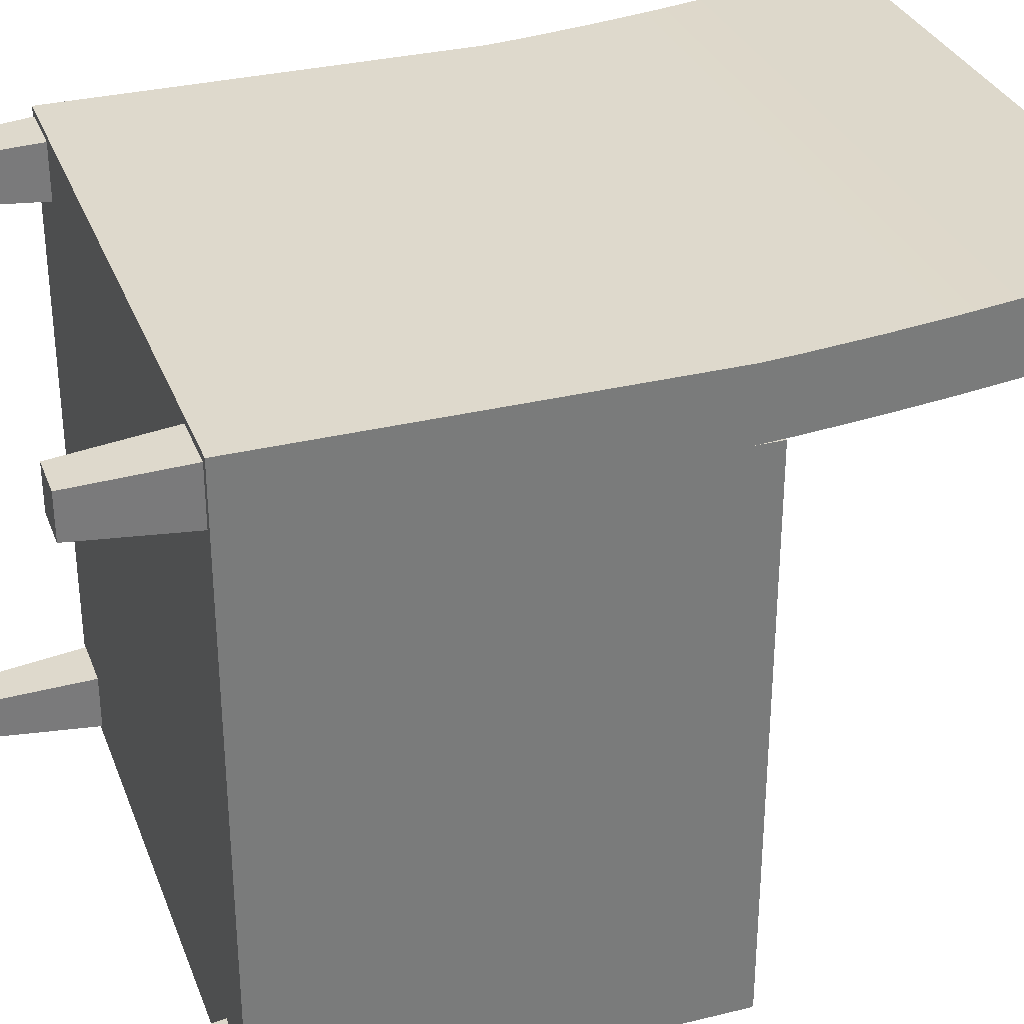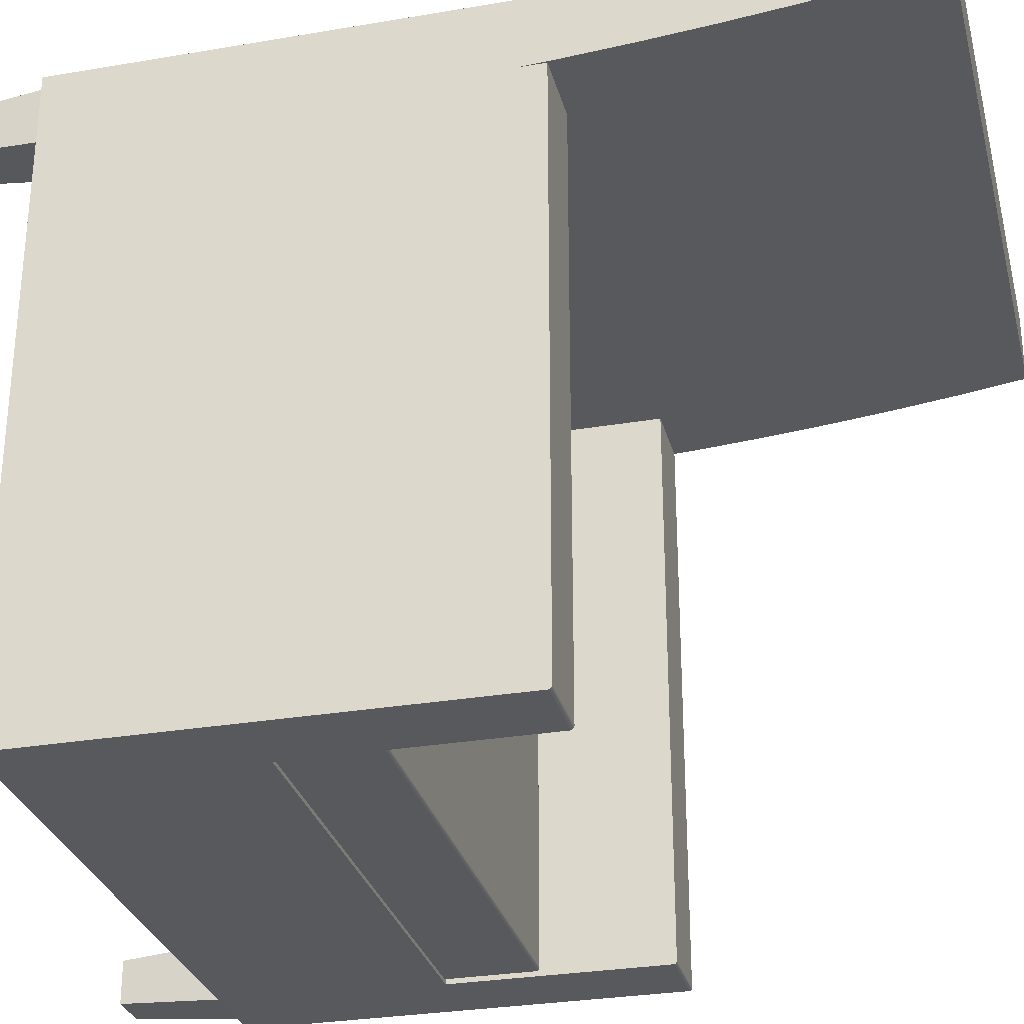
<metadata>
{"format":"obj","ext":"obj","renderer":"f3d","projection":"perspective","resolution":1024,"background":"white","views":[{"elev":32.0,"azim":71.0,"up":"+Z"},{"elev":-29.6,"azim":104.1,"up":"+Z"}]}
</metadata>
<code>
v 0.1911 -0.3035 -0.1585
v 0.2242 -0.3035 -0.1916
v 0.2242 -0.3035 -0.1585
v 0.1911 -0.3035 -0.1916
v 0.2298 -0.2206 -0.1529
v 0.1856 -0.2206 -0.1529
v 0.1856 -0.2206 -0.1971
v 0.2298 -0.2206 -0.1971
v 0.1911 -0.3035 0.2836
v 0.2242 -0.3035 0.2504
v 0.2242 -0.3035 0.2836
v 0.1911 -0.3035 0.2504
v 0.2298 -0.2206 0.2891
v 0.1856 -0.2206 0.2891
v 0.1856 -0.2206 0.2449
v 0.2298 -0.2206 0.2449
v -0.251 -0.3035 -0.1585
v -0.2178 -0.3035 -0.1916
v -0.2178 -0.3035 -0.1585
v -0.251 -0.3035 -0.1916
v -0.2123 -0.2206 -0.1529
v -0.2565 -0.2206 -0.1529
v -0.2565 -0.2206 -0.1971
v -0.2123 -0.2206 -0.1971
v -0.251 -0.3035 0.2836
v -0.2178 -0.3035 0.2504
v -0.2178 -0.3035 0.2836
v -0.251 -0.3035 0.2504
v -0.2123 -0.2206 0.2891
v -0.2565 -0.2206 0.2891
v -0.2565 -0.2206 0.2449
v -0.2123 -0.2206 0.2449
v -0.204 0.01215 -0.1999
v 0.1773 0.01151 -0.1999
v -0.204 0.01151 -0.1999
v 0.1773 0.01215 -0.1999
v -0.204 -0.0548 -0.1999
v -0.204 0.01151 0.2366
v -0.2039 0.01262 -0.1998
v 0.1773 0.01215 -0.1971
v 0.1773 -0.0548 -0.1999
v -0.204 0.01215 0.2366
v 0.1772 0.01262 -0.1998
v 0.1773 0.01151 -0.1971
v 0.1773 -0.0548 0.2366
v -0.204 -0.0548 0.2366
v 0.1773 0.01215 0.2366
v -0.2038 0.01297 -0.1997
v -0.2039 0.01262 0.2365
v 0.1773 0.01188 -0.1971
v 0.1772 0.01262 -0.1971
v 0.1773 0.01151 0.2366
v 0.1772 0.01262 0.2365
v 0.177 0.01297 -0.1997
v -0.2036 0.01329 -0.1995
v -0.2038 0.01297 0.2364
v 0.177 0.01297 0.2364
v 0.177 0.01297 -0.1971
v 0.1768 0.01329 -0.1995
v -0.2033 0.01358 -0.1992
v -0.2036 0.01329 0.2362
v 0.1768 0.01329 0.2362
v 0.1768 0.01329 -0.1971
v 0.1766 0.01358 -0.1992
v 0.1763 0.01382 -0.1989
v -0.2033 0.01358 0.2359
v 0.1766 0.01358 0.2359
v 0.1766 0.01358 -0.1971
v -0.203 0.01382 -0.1989
v -0.203 0.01382 0.2356
v 0.176 0.01402 -0.1986
v 0.1763 0.01382 0.2356
v -0.2027 0.01402 0.2353
v -0.2027 0.01402 -0.1986
v 0.1763 0.01382 -0.1971
v 0.176 0.01402 0.2353
v 0.1756 0.01417 -0.1983
v -0.2024 0.01417 0.235
v 0.1756 0.01417 0.235
v -0.2024 0.01417 -0.1983
v 0.176 0.01402 -0.1971
v 0.1756 0.01417 -0.1971
v 0.1751 0.01427 -0.1978
v -0.2019 0.01427 0.2345
v 0.1751 0.01427 0.2345
v -0.2019 0.01427 -0.1978
v 0.1751 0.01427 -0.1971
v -0.2013 0.01427 0.2339
v 0.1745 0.01427 0.2339
v 0.1745 0.01427 -0.1971
v -0.2013 0.01427 -0.1971
v 0.1749 0.01429 -0.1971
v -0.2068 -0.215 -0.2027
v 0.18 -0.2206 -0.2027
v -0.2068 -0.2206 -0.2027
v 0.18 -0.215 -0.2027
v -0.2068 -0.2206 0.2394
v -0.262 -0.215 -0.2027
v -0.262 -0.2206 -0.2027
v -0.262 -0.215 0.2946
v 0.18 -0.0548 -0.2027
v 0.2353 -0.2206 -0.2027
v 0.18 -0.2206 -0.1474
v -0.2068 -0.2206 -0.1474
v -0.2068 -0.0548 -0.2027
v 0.2353 -0.215 0.2946
v 0.2353 0.1248 -0.2027
v 0.2353 -0.215 -0.2027
v 0.18 -0.2206 0.2394
v -0.262 -0.2206 0.2394
v -0.262 -0.2206 -0.1474
v -0.262 -0.215 0.2394
v -0.262 0.1082 -0.2027
v 0.2353 -0.215 0.2394
v -0.262 -0.2206 0.2946
v 0.2353 0.1068 0.2946
v -0.2068 -0.0548 0.2394
v 0.18 0.1248 -0.2027
v 0.2353 -0.2206 -0.1474
v -0.2068 -0.2206 0.2946
v -0.262 0.109 -0.2027
v -0.262 0.1068 0.2394
v -0.2068 0.109 -0.2027
v 0.2353 -0.2206 0.2394
v 0.2353 0.1347 0.2409
v -0.262 0.1068 0.2946
v 0.2353 0.3873 0.267
v 0.18 -0.0548 0.2394
v 0.2353 0.1251 -0.2027
v 0.18 0.1251 -0.2027
v 0.18 -0.2206 0.2946
v -0.262 0.1093 -0.2026
v -0.262 0.1347 0.2409
v -0.262 0.111 0.2394
v -0.262 0.1089 -0.2027
v 0.2353 -0.2206 0.2946
v 0.2353 0.1068 0.2394
v 0.2353 0.1854 0.2444
v 0.2353 0.1347 0.2961
v -0.262 0.3873 0.267
v 0.2353 0.3369 0.2601
v -0.2068 0.1068 0.2394
v -0.2068 0.1093 -0.2026
v -0.262 0.1097 -0.2024
v -0.262 0.1854 0.2444
v -0.262 0.111 -0.1999
v -0.262 0.1086 -0.2027
v 0.2353 0.1275 0.2394
v 0.18 0.1068 0.2394
v 0.2353 0.236 0.2488
v -0.262 0.1347 0.2961
v -0.262 0.3369 0.2601
v 0.2353 0.2865 0.2541
v 0.2353 0.1854 0.2997
v 0.18 0.1255 -0.2026
v -0.2068 0.111 0.2394
v -0.2068 0.1097 -0.2024
v 0.2353 0.1255 -0.2026
v -0.262 0.11 -0.2022
v -0.262 0.236 0.2488
v -0.262 0.111 -0.2006
v -0.262 0.111 -0.2007
v 0.2353 0.1275 -0.1999
v -0.262 0.2865 0.2541
v -0.262 0.1854 0.2997
v 0.2353 0.3873 0.3223
v 0.2353 0.236 0.3041
v 0.18 0.1258 -0.2025
v 0.18 0.1275 0.2394
v -0.2068 0.111 -0.2007
v -0.2068 0.11 -0.2022
v 0.2353 0.1258 -0.2025
v -0.262 0.1103 -0.202
v -0.262 0.111 -0.2003
v 0.2353 0.1275 -0.2003
v -0.262 0.236 0.3041
v -0.262 0.3873 0.3223
v 0.2353 0.3369 0.3154
v 0.2353 0.2865 0.3093
v 0.18 0.1262 -0.2023
v 0.18 0.1275 -0.1999
v -0.2068 0.1109 -0.201
v -0.2068 0.1103 -0.202
v 0.2353 0.1262 -0.2023
v -0.262 0.1105 -0.2017
v -0.262 0.1109 -0.201
v 0.2353 0.1275 -0.2006
v -0.262 0.2865 0.3093
v -0.262 0.3369 0.3154
v 0.18 0.1265 -0.2021
v 0.18 0.1275 -0.2003
v -0.2068 0.1107 -0.2014
v -0.2068 0.1105 -0.2017
v 0.2353 0.1265 -0.2021
v -0.262 0.1107 -0.2014
v 0.2353 0.1273 -0.201
v 0.18 0.1267 -0.2019
v 0.18 0.1275 -0.2006
v 0.2353 0.1267 -0.2019
v 0.2353 0.1272 -0.2013
v 0.18 0.127 -0.2016
v 0.18 0.1273 -0.201
v 0.2353 0.127 -0.2016
v 0.18 0.1272 -0.2013
v 0.1745 0.01151 -0.1971
g mesh1_mesh1-geometry
f 1 2 3
f 2 1 4
f 3 2 1
f 4 1 2
f 2 5 3
f 3 5 2
f 5 1 3
f 3 1 5
f 6 4 1
f 1 4 6
f 7 2 4
f 4 2 7
f 5 2 8
f 8 2 5
f 1 5 6
f 6 5 1
f 4 6 7
f 7 6 4
f 2 7 8
f 8 7 2
g mesh2_mesh2-geometry
l 1 4
l 3 1
l 6 1
l 4 2
l 7 4
l 2 3
l 3 5
l 2 8
g mesh3_mesh3-geometry
f 9 10 11
f 10 9 12
f 11 10 9
f 12 9 10
f 10 13 11
f 11 13 10
f 13 9 11
f 11 9 13
f 14 12 9
f 9 12 14
f 15 10 12
f 12 10 15
f 13 10 16
f 16 10 13
f 9 13 14
f 14 13 9
f 12 14 15
f 15 14 12
f 10 15 16
f 16 15 10
g mesh4_mesh4-geometry
l 9 12
l 11 9
l 14 9
l 12 10
l 15 12
l 10 11
l 11 13
l 10 16
g mesh5_mesh5-geometry
f 17 18 19
f 18 17 20
f 19 18 17
f 20 17 18
f 18 21 19
f 19 21 18
f 21 17 19
f 19 17 21
f 22 20 17
f 17 20 22
f 23 18 20
f 20 18 23
f 21 18 24
f 24 18 21
f 17 21 22
f 22 21 17
f 20 22 23
f 23 22 20
f 18 23 24
f 24 23 18
g mesh6_mesh6-geometry
l 17 20
l 19 17
l 22 17
l 20 18
l 23 20
l 18 19
l 19 21
l 18 24
g mesh7_mesh7-geometry
f 25 26 27
f 26 25 28
f 27 26 25
f 28 25 26
f 26 29 27
f 27 29 26
f 29 25 27
f 27 25 29
f 30 28 25
f 25 28 30
f 31 26 28
f 28 26 31
f 29 26 32
f 32 26 29
f 25 29 30
f 30 29 25
f 28 30 31
f 31 30 28
f 26 31 32
f 32 31 26
g mesh8_mesh8-geometry
l 25 28
l 27 25
l 30 25
l 28 26
l 31 28
l 26 27
l 27 29
l 26 32
g mesh9_mesh9-geometry
f 33 34 35
f 34 33 36
f 35 34 33
f 36 33 34
f 37 34 35
f 38 33 35
f 35 33 38
f 39 36 33
f 33 36 39
f 40 34 36
f 36 34 40
f 34 37 41
f 38 37 35
f 33 38 42
f 42 38 33
f 36 39 43
f 43 39 36
f 42 39 33
f 33 39 42
f 34 40 44
f 44 40 34
f 43 40 36
f 36 40 43
f 45 34 41
f 37 38 46
f 38 47 42
f 42 47 38
f 48 43 39
f 39 43 48
f 39 42 49
f 49 42 39
f 40 44 50
f 50 44 40
f 47 44 40
f 40 44 47
f 34 45 44
f 40 43 51
f 51 43 40
f 38 45 46
f 46 45 38
f 47 38 52
f 52 38 47
f 53 42 47
f 47 42 53
f 43 48 54
f 54 48 43
f 49 48 39
f 39 48 49
f 42 53 49
f 49 53 42
f 44 47 52
f 52 47 44
f 40 53 47
f 47 53 40
f 44 45 52
f 54 51 43
f 43 51 54
f 40 51 53
f 53 51 40
f 45 38 52
f 52 38 45
f 55 54 48
f 48 54 55
f 48 49 56
f 56 49 48
f 57 49 53
f 53 49 57
f 51 54 58
f 58 54 51
f 51 57 53
f 53 57 51
f 54 55 59
f 59 55 54
f 56 55 48
f 48 55 56
f 49 57 56
f 56 57 49
f 59 58 54
f 54 58 59
f 51 58 57
f 57 58 51
f 60 59 55
f 55 59 60
f 55 56 61
f 61 56 55
f 62 56 57
f 57 56 62
f 58 59 63
f 63 59 58
f 58 62 57
f 57 62 58
f 59 60 64
f 64 60 59
f 61 60 55
f 55 60 61
f 56 62 61
f 61 62 56
f 64 63 59
f 59 63 64
f 58 63 62
f 62 63 58
f 60 65 64
f 64 65 60
f 60 61 66
f 66 61 60
f 67 61 62
f 62 61 67
f 63 64 68
f 68 64 63
f 63 67 62
f 62 67 63
f 65 60 69
f 69 60 65
f 65 68 64
f 64 68 65
f 61 67 66
f 66 67 61
f 70 60 66
f 66 60 70
f 63 68 67
f 67 68 63
f 60 70 69
f 69 70 60
f 69 71 65
f 65 71 69
f 68 65 72
f 72 65 68
f 72 66 67
f 67 66 72
f 66 72 70
f 70 72 66
f 72 67 68
f 68 67 72
f 73 69 70
f 70 69 73
f 71 69 74
f 74 69 71
f 71 75 65
f 65 75 71
f 72 65 75
f 75 65 72
f 76 70 72
f 72 70 76
f 69 73 74
f 74 73 69
f 70 76 73
f 73 76 70
f 74 77 71
f 71 77 74
f 76 75 71
f 71 75 76
f 75 76 72
f 72 76 75
f 78 74 73
f 73 74 78
f 79 73 76
f 76 73 79
f 77 74 80
f 80 74 77
f 77 81 71
f 71 81 77
f 76 71 81
f 81 71 76
f 74 78 80
f 80 78 74
f 73 79 78
f 78 79 73
f 76 82 79
f 79 82 76
f 80 83 77
f 77 83 80
f 81 77 76
f 76 77 81
f 84 80 78
f 78 80 84
f 85 78 79
f 79 78 85
f 76 77 82
f 82 77 76
f 82 83 79
f 79 83 82
f 83 80 86
f 86 80 83
f 83 82 77
f 77 82 83
f 80 84 86
f 86 84 80
f 78 85 84
f 84 85 78
f 79 87 85
f 85 87 79
f 79 83 87
f 87 83 79
f 86 87 83
f 83 87 86
f 84 88 86
f 86 88 84
f 85 89 84
f 84 89 85
f 90 85 87
f 87 85 90
f 87 86 90
f 90 86 87
f 84 89 88
f 88 89 84
f 91 86 88
f 88 86 91
f 85 90 89
f 89 90 85
f 92 90 87
f 87 90 92
f 90 86 91
f 91 86 90
f 88 90 89
f 90 88 91
g mesh9_mesh9-geometry
f 35 34 37
f 41 37 34
f 35 37 38
f 41 34 45
f 46 38 37
f 44 45 34
f 52 45 44
f 89 90 88
f 91 88 90
g mesh10_mesh10-geometry
f 93 94 95
f 94 93 96
f 95 94 93
f 96 93 94
f 94 97 95
f 95 97 94
f 95 98 93
f 93 98 95
f 93 99 95
f 100 96 93
f 93 96 100
f 101 93 96
f 96 102 94
f 94 102 96
f 103 97 94
f 94 97 103
f 95 97 104
f 104 97 95
f 98 95 99
f 99 95 98
f 100 93 98
f 98 93 100
f 99 93 98
f 98 93 105
f 95 24 99
f 99 24 95
f 106 96 100
f 100 96 106
f 93 101 105
f 96 107 101
f 102 96 108
f 108 96 102
f 102 8 94
f 94 8 102
f 103 109 97
f 97 109 103
f 94 7 103
f 103 7 94
f 110 104 97
f 97 104 110
f 104 21 95
f 95 21 104
f 111 98 99
f 99 98 111
f 100 98 112
f 112 98 100
f 98 105 113
f 24 95 21
f 21 95 24
f 99 24 23
f 23 24 99
f 114 96 106
f 106 96 114
f 115 106 100
f 100 106 115
f 116 100 106
f 106 100 116
f 101 117 105
f 107 96 108
f 101 107 118
f 96 114 108
f 108 114 96
f 119 108 102
f 8 102 5
f 5 102 8
f 94 8 7
f 7 8 94
f 119 109 103
f 103 109 119
f 117 109 97
f 97 109 117
f 109 120 97
f 97 120 109
f 6 103 7
f 7 103 6
f 104 110 111
f 111 110 104
f 97 32 110
f 110 32 97
f 112 97 110
f 110 97 112
f 21 104 111
f 111 104 21
f 98 111 112
f 112 111 98
f 99 23 111
f 111 23 99
f 98 121 112
f 100 122 112
f 112 122 100
f 112 115 100
f 100 115 112
f 113 105 123
f 113 121 98
f 22 24 21
f 21 24 22
f 24 22 23
f 23 22 24
f 106 124 114
f 114 124 106
f 106 125 114
f 120 106 115
f 115 106 120
f 100 116 126
f 126 116 100
f 116 127 106
f 117 101 128
f 117 123 105
f 114 107 108
f 129 118 107
f 107 118 129
f 130 101 118
f 108 119 114
f 119 5 102
f 102 5 119
f 6 8 5
f 5 8 6
f 8 6 7
f 7 6 8
f 109 119 124
f 124 119 109
f 5 119 103
f 103 119 5
f 109 117 128
f 128 117 109
f 97 112 117
f 117 112 97
f 120 109 131
f 131 109 120
f 120 29 97
f 97 29 120
f 5 103 6
f 6 103 5
f 112 111 110
f 110 111 112
f 32 97 29
f 29 97 32
f 110 32 31
f 31 32 110
f 115 112 110
f 110 112 115
f 21 111 22
f 22 111 21
f 22 111 23
f 23 111 22
f 112 121 132
f 122 100 133
f 133 100 122
f 117 112 122
f 122 112 117
f 112 134 122
f 113 123 135
f 121 113 135
f 124 106 136
f 136 106 124
f 124 128 114
f 114 128 124
f 114 119 124
f 137 114 125
f 138 125 106
f 131 106 120
f 120 106 131
f 29 120 115
f 115 120 29
f 116 126 139
f 140 100 126
f 126 100 140
f 127 141 106
f 116 139 127
f 101 130 128
f 117 128 142
f 123 117 143
f 107 114 129
f 118 129 130
f 130 129 118
f 124 16 109
f 109 16 124
f 128 124 109
f 109 124 128
f 109 15 131
f 131 15 109
f 30 32 29
f 29 32 30
f 32 30 31
f 31 30 32
f 110 31 115
f 115 31 110
f 121 143 132
f 132 143 121
f 112 132 144
f 133 100 145
f 145 100 133
f 122 142 133
f 117 122 142
f 142 122 117
f 112 146 134
f 134 142 122
f 122 142 134
f 135 123 121
f 113 147 135
f 135 147 113
f 106 131 136
f 136 131 106
f 136 13 124
f 124 13 136
f 114 128 137
f 137 128 114
f 148 114 137
f 137 125 149
f 138 145 125
f 150 138 106
f 29 115 30
f 30 115 29
f 151 139 126
f 152 100 140
f 140 100 152
f 140 126 151
f 151 126 140
f 141 153 106
f 127 140 141
f 154 127 139
f 128 130 155
f 149 142 128
f 156 117 142
f 143 117 157
f 143 121 123
f 123 121 143
f 129 114 158
f 158 130 129
f 129 130 158
f 16 124 13
f 13 124 16
f 109 16 15
f 15 16 109
f 14 131 15
f 15 131 14
f 30 115 31
f 31 115 30
f 157 132 143
f 143 132 157
f 132 157 144
f 144 157 132
f 112 144 159
f 145 100 160
f 160 100 145
f 133 125 145
f 149 133 142
f 112 161 146
f 162 134 146
f 142 134 156
f 156 134 142
f 13 136 131
f 131 136 13
f 137 128 149
f 149 128 137
f 163 114 148
f 149 148 137
f 137 148 149
f 133 149 125
f 145 138 160
f 150 160 138
f 153 150 106
f 139 151 154
f 164 100 152
f 152 100 164
f 152 141 140
f 140 151 165
f 165 151 140
f 141 152 153
f 140 166 127
f 127 166 140
f 167 127 154
f 130 158 155
f 155 158 130
f 128 155 168
f 128 169 149
f 170 117 156
f 157 117 171
f 158 114 172
f 14 16 13
f 13 16 14
f 16 14 15
f 15 14 16
f 13 131 14
f 14 131 13
f 171 144 157
f 157 144 171
f 144 171 159
f 159 171 144
f 112 159 173
f 160 100 164
f 164 100 160
f 112 162 161
f 162 146 161
f 146 161 174
f 174 161 146
f 170 134 162
f 134 170 156
f 175 114 163
f 169 163 148
f 148 149 169
f 169 149 148
f 160 150 164
f 153 164 150
f 165 154 151
f 164 153 152
f 140 165 176
f 176 165 140
f 166 140 177
f 177 140 166
f 166 127 178
f 179 127 167
f 154 165 167
f 172 155 158
f 158 155 172
f 155 172 168
f 168 172 155
f 128 168 180
f 128 181 169
f 182 117 170
f 171 117 183
f 172 114 184
f 183 159 171
f 171 159 183
f 159 183 173
f 173 183 159
f 112 173 185
f 112 186 162
f 162 182 170
f 170 182 162
f 187 114 175
f 181 175 163
f 163 175 181
f 163 169 181
f 176 167 165
f 140 176 188
f 188 176 140
f 140 189 177
f 177 189 140
f 177 166 189
f 178 127 179
f 178 189 166
f 167 176 179
f 184 168 172
f 172 168 184
f 168 184 180
f 180 184 168
f 128 180 190
f 128 191 181
f 192 117 182
f 183 117 193
f 184 114 194
f 183 185 173
f 173 185 183
f 112 185 195
f 112 195 186
f 182 162 186
f 186 162 182
f 196 114 187
f 191 187 175
f 175 187 191
f 175 181 191
f 191 181 175
f 188 179 176
f 140 188 189
f 189 188 140
f 179 188 178
f 189 178 188
f 194 180 184
f 184 180 194
f 180 194 190
f 190 194 180
f 128 190 197
f 128 198 191
f 193 117 192
f 186 192 182
f 182 192 186
f 185 183 193
f 193 183 185
f 194 114 199
f 193 195 185
f 185 195 193
f 192 186 195
f 195 186 192
f 200 114 196
f 198 196 187
f 187 196 198
f 187 191 198
f 198 191 187
f 199 190 194
f 194 190 199
f 190 199 197
f 197 199 190
f 128 197 201
f 128 202 198
f 195 193 192
f 192 193 195
f 199 114 203
f 203 114 200
f 202 200 196
f 196 200 202
f 196 198 202
f 202 198 196
f 199 201 197
f 197 201 199
f 128 201 204
f 128 204 202
f 201 199 203
f 203 199 201
f 204 203 200
f 200 203 204
f 200 202 204
f 204 202 200
f 203 204 201
f 201 204 203
g mesh10_mesh10-geometry
f 95 99 93
f 96 93 101
f 98 93 99
f 105 93 98
f 105 101 93
f 101 107 96
f 113 105 98
f 105 117 101
f 108 96 107
f 118 107 101
f 102 108 119
f 112 121 98
f 123 105 113
f 98 121 113
f 114 125 106
f 106 127 116
f 128 101 117
f 105 123 117
f 108 107 114
f 118 101 130
f 114 119 108
f 132 121 112
f 122 134 112
f 135 123 113
f 135 113 121
f 124 119 114
f 125 114 137
f 106 125 138
f 139 126 116
f 106 141 127
f 127 139 116
f 128 130 101
f 142 128 117
f 143 117 123
f 129 114 107
f 144 132 112
f 133 142 122
f 134 146 112
f 121 123 135
f 137 114 148
f 149 125 137
f 125 145 138
f 106 138 150
f 126 139 151
f 106 153 141
f 141 140 127
f 139 127 154
f 155 130 128
f 128 142 149
f 142 117 156
f 157 117 143
f 158 114 129
f 159 144 112
f 145 125 133
f 142 133 149
f 146 161 112
f 146 134 162
f 148 114 163
f 125 149 133
f 160 138 145
f 138 160 150
f 106 150 153
f 154 151 139
f 140 141 152
f 153 152 141
f 154 127 167
f 168 155 128
f 149 169 128
f 156 117 170
f 171 117 157
f 172 114 158
f 173 159 112
f 161 162 112
f 161 146 162
f 162 134 170
f 156 170 134
f 163 114 175
f 148 163 169
f 164 150 160
f 150 164 153
f 151 154 165
f 152 153 164
f 178 127 166
f 167 127 179
f 167 165 154
f 180 168 128
f 169 181 128
f 170 117 182
f 183 117 171
f 184 114 172
f 185 173 112
f 162 186 112
f 175 114 187
f 181 169 163
f 165 167 176
f 189 166 177
f 179 127 178
f 166 189 178
f 179 176 167
f 190 180 128
f 181 191 128
f 182 117 192
f 193 117 183
f 194 114 184
f 195 185 112
f 186 195 112
f 187 114 196
f 176 179 188
f 178 188 179
f 188 178 189
f 197 190 128
f 191 198 128
f 192 117 193
f 199 114 194
f 196 114 200
f 201 197 128
f 198 202 128
f 203 114 199
f 200 114 203
f 204 201 128
f 202 204 128
g mesh11_mesh11-geometry
l 87 90
l 85 87
l 87 83
l 79 85
l 84 85
l 77 83
l 83 86
l 78 79
l 76 79
l 79 82
l 78 84
l 86 84
l 77 80
l 71 77
l 82 77
l 80 86
l 80 78
l 73 78
l 73 76
l 72 76
l 76 81
l 74 80
l 71 74
l 65 71
l 81 71
l 74 73
l 70 73
l 70 72
l 67 72
l 72 75
l 69 74
l 65 69
l 64 65
l 75 65
l 69 70
l 66 70
l 66 67
l 62 67
l 67 68
l 60 69
l 64 60
l 59 64
l 68 64
l 60 66
l 61 66
l 61 62
l 57 62
l 62 63
l 55 60
l 59 55
l 54 59
l 63 59
l 55 61
l 56 61
l 56 57
l 53 57
l 57 58
l 48 55
l 43 54
l 54 48
l 58 54
l 48 56
l 49 56
l 49 53
l 47 53
l 53 51
l 39 48
l 36 43
l 43 39
l 51 43
l 39 49
l 42 49
l 42 47
l 52 47
l 47 40
l 33 39
l 34 36
l 36 33
l 40 36
l 33 42
l 38 42
l 52 38
l 44 40
l 35 33
l 35 34
l 205 44
g mesh12_mesh12-geometry
l 94 95
l 94 96
l 94 102
l 103 94
l 95 93
l 95 99
l 95 104
l 93 96
l 96 108
l 102 108
l 102 119
l 119 103
l 98 93
l 99 98
l 99 111
l 104 111
l 119 124
l 112 98
l 111 110
l 109 124
l 124 136
l 124 114
l 112 110
l 122 112
l 100 112
l 110 97
l 110 115
l 109 131
l 97 109
l 109 128
l 131 136
l 136 106
l 106 114
l 133 122
l 100 126
l 115 100
l 106 100
l 97 120
l 97 117
l 115 120
l 120 131
l 106 116
l 145 133
l 151 126
l 126 116
l 160 145
l 165 151
l 164 160
l 176 165
l 152 164
l 188 176
l 140 152
l 189 188
l 177 140
l 140 127
l 177 189
l 177 166
g mesh13_mesh13-geometry
l 30 31
l 29 30
l 31 32
l 32 29
g mesh14_mesh14-geometry
l 5 6
l 8 5
l 6 7
l 7 8
g mesh15_mesh15-geometry
l 13 14
l 16 13
l 14 15
l 15 16
g mesh16_mesh16-geometry
l 21 22
l 24 21
l 22 23
l 23 24
g mesh17_mesh17-geometry
l 173 185
l 173 183
l 159 173
l 185 193
l 185 195
l 183 193
l 171 183
l 159 171
l 144 159
l 193 192
l 195 186
l 195 192
l 157 171
l 132 144
l 144 157
l 192 182
l 186 182
l 186 162
l 143 157
l 121 132
l 132 143
l 182 170
l 162 170
l 123 143
l 121 123

</code>
